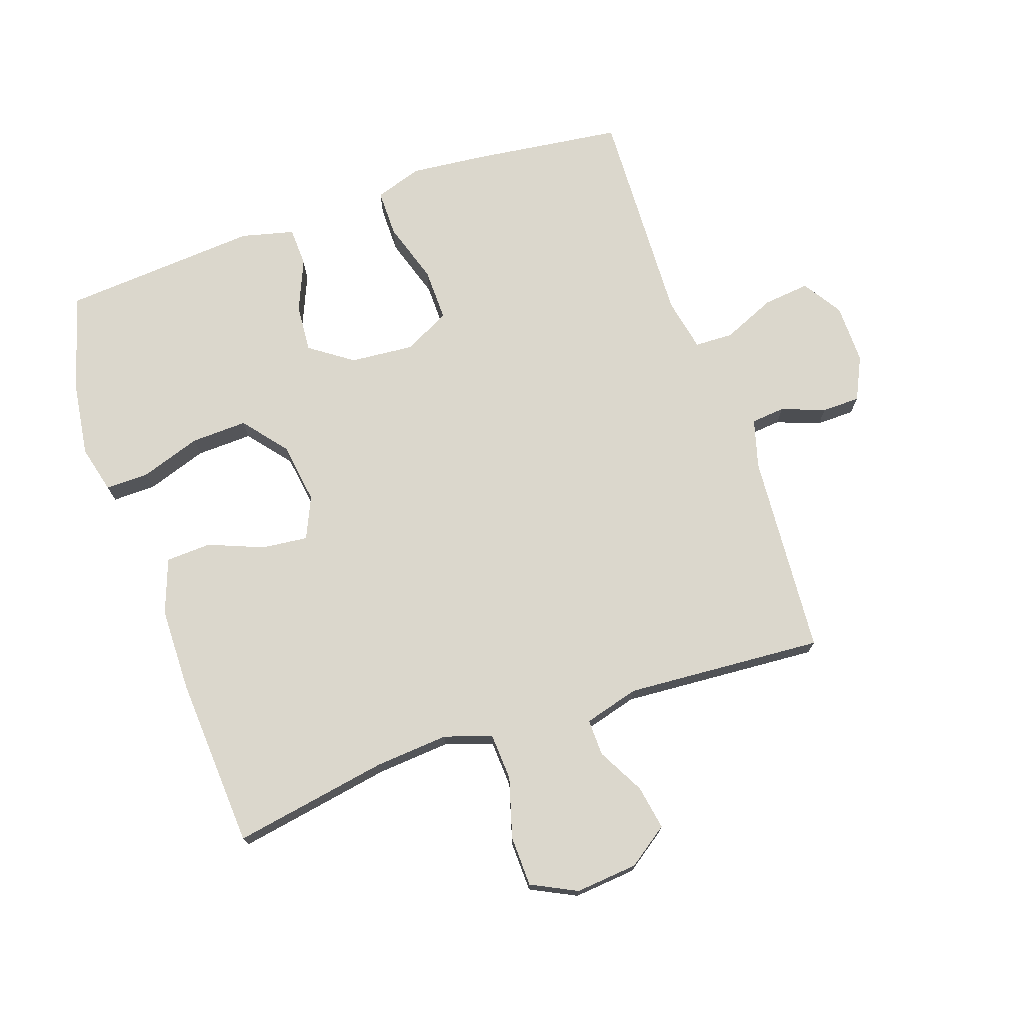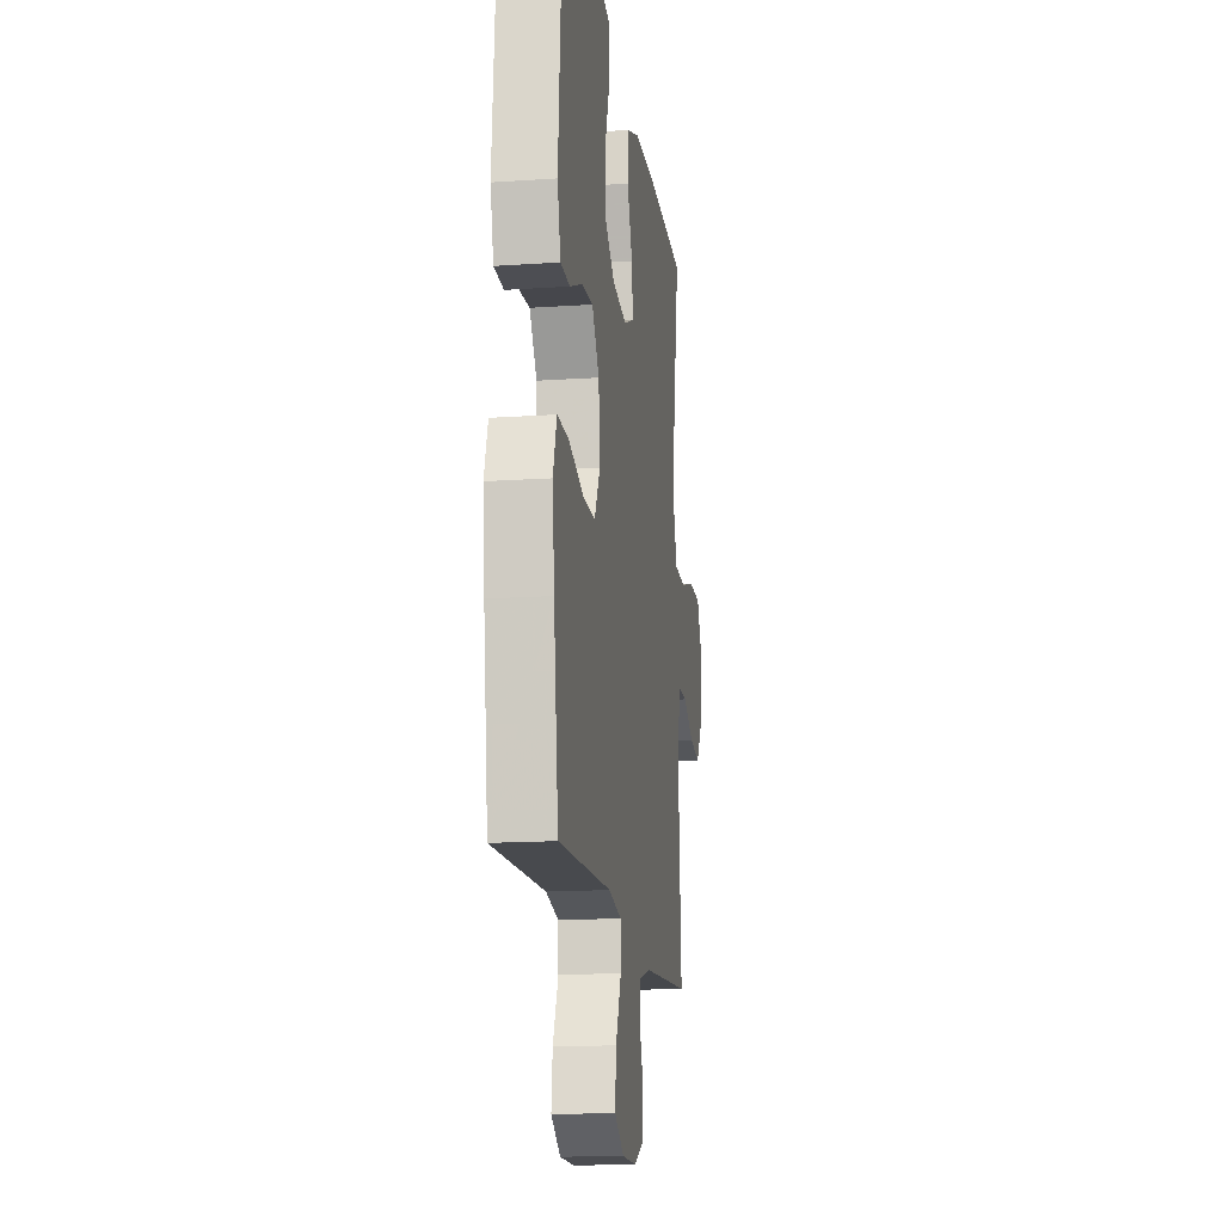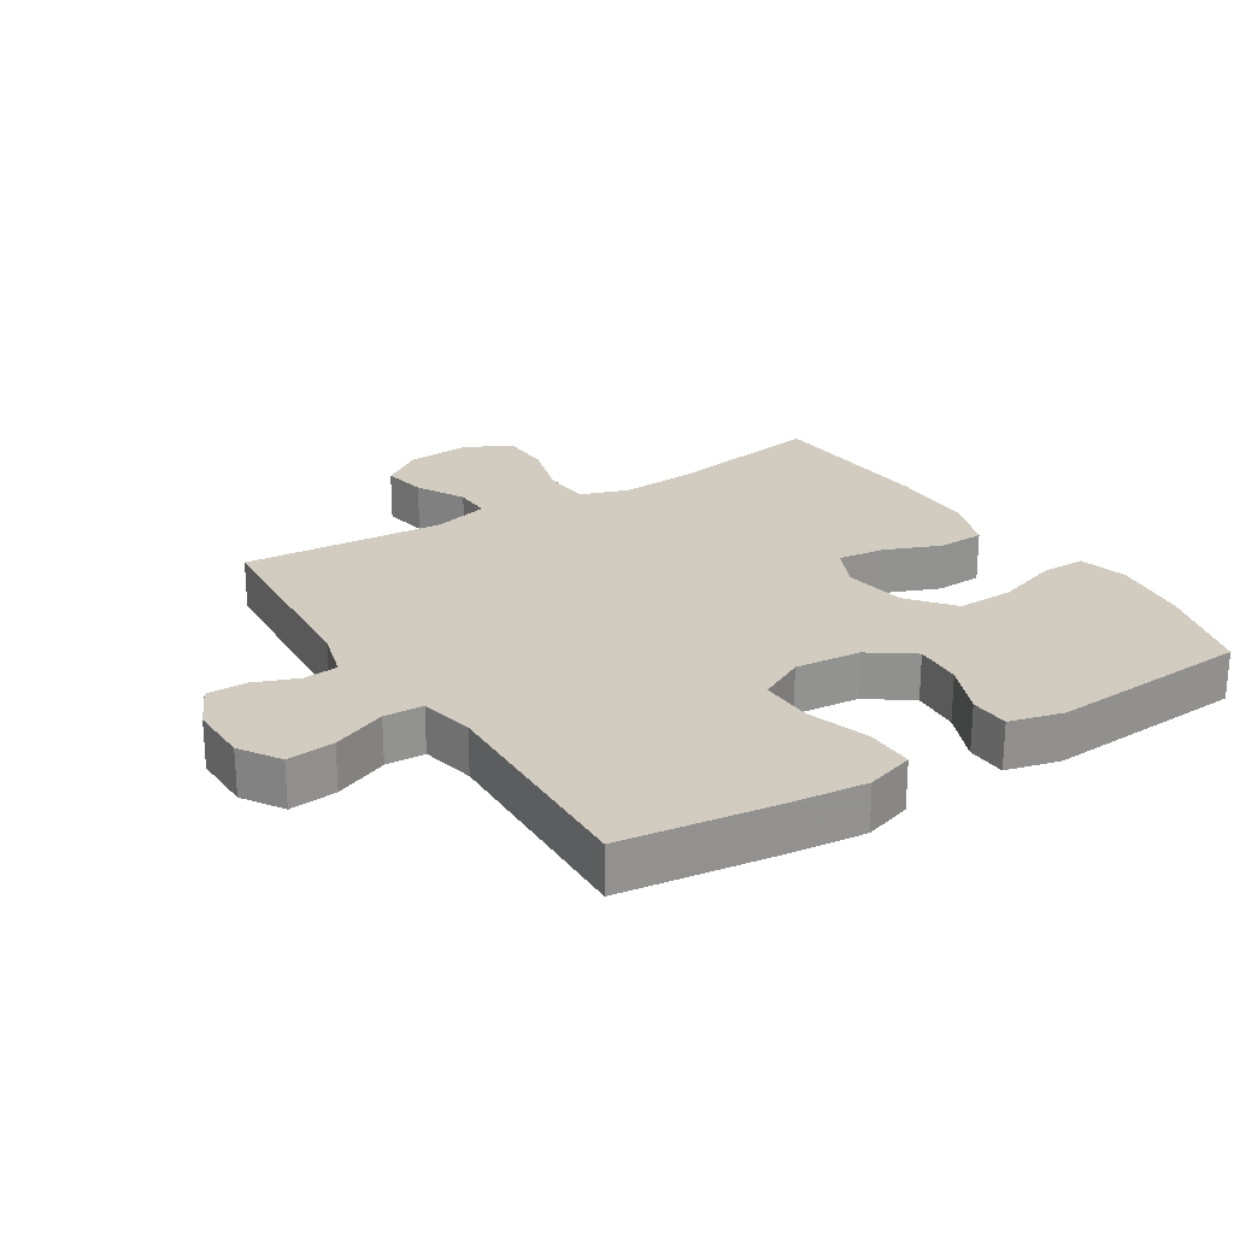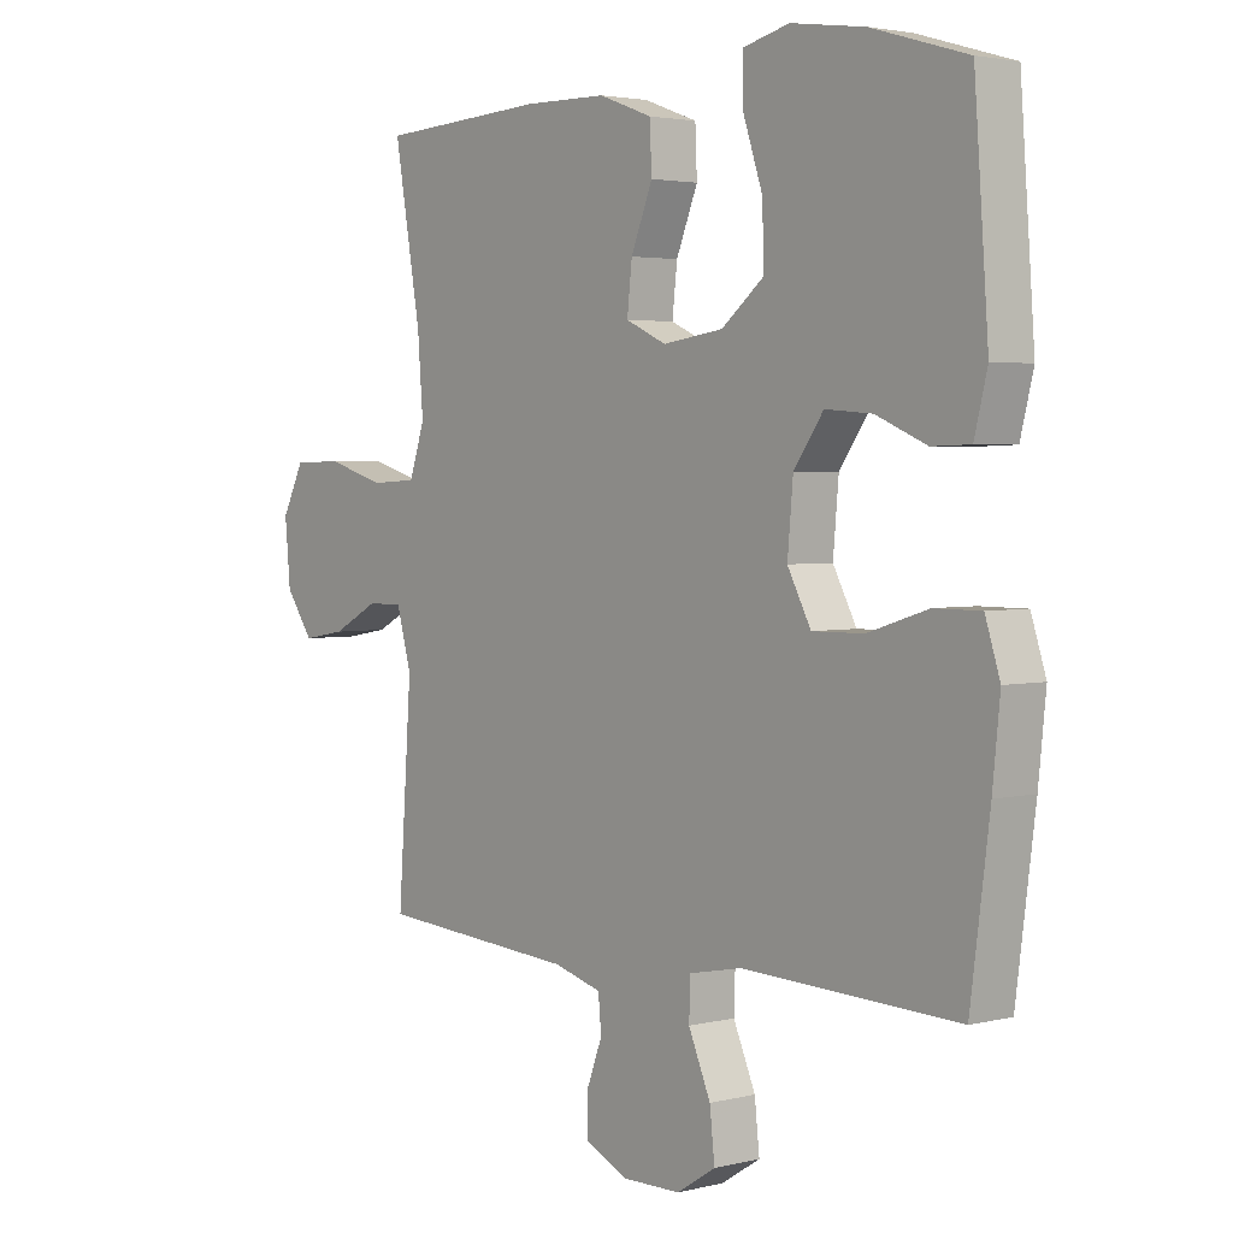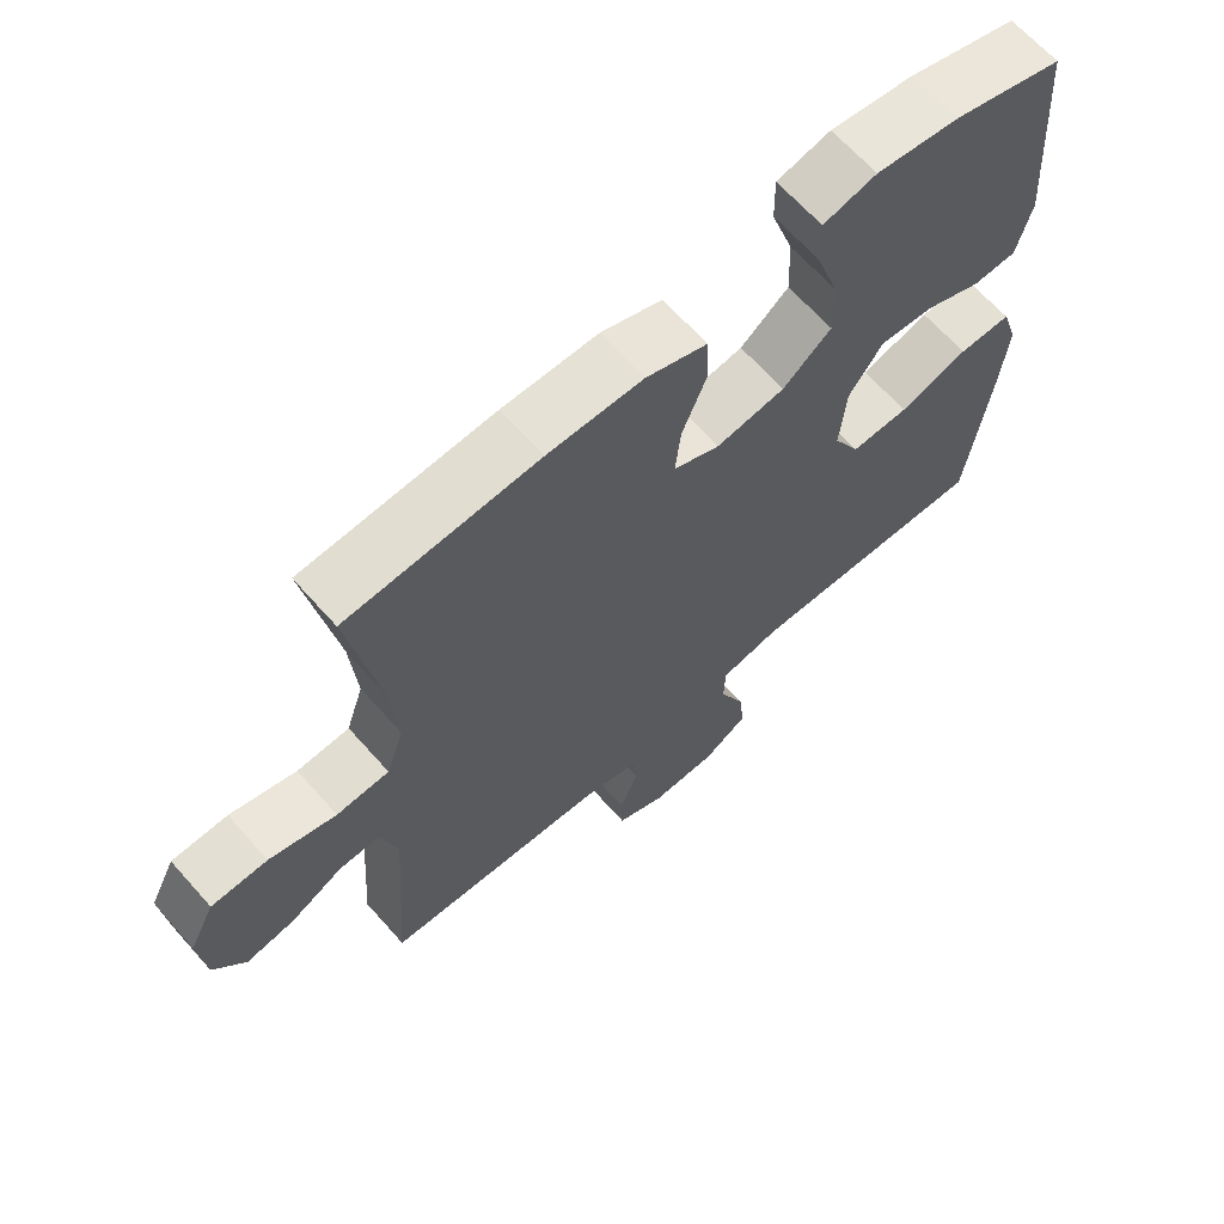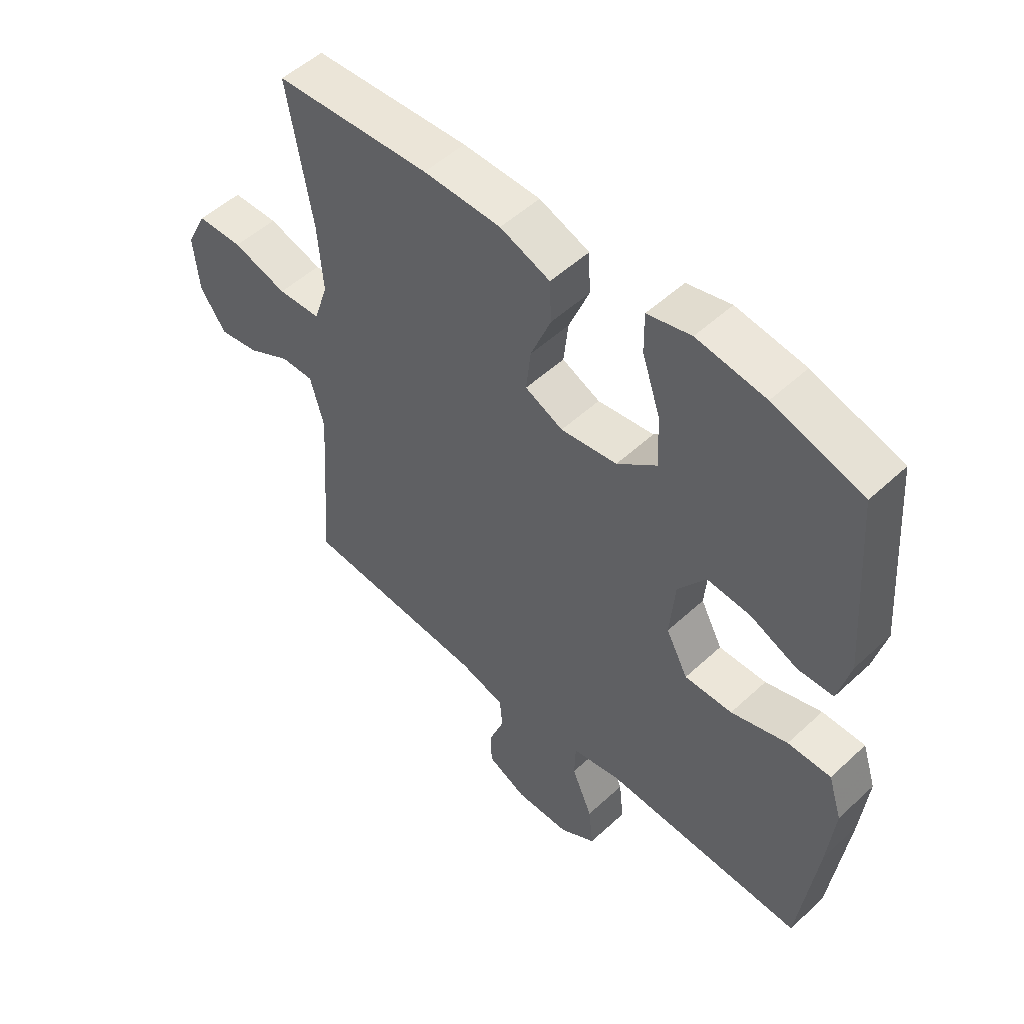
<metadata>
{"format":"obj","ext":"obj","renderer":"f3d","projection":"perspective","resolution":1024,"background":"white","views":[{"elev":73.3,"azim":70.9,"up":"+Y"},{"elev":-15.5,"azim":-81.8,"up":"+Z"},{"elev":24.0,"azim":-122.2,"up":"+Y"},{"elev":3.0,"azim":-130.2,"up":"+Z"},{"elev":65.7,"azim":138.4,"up":"+Z"},{"elev":51.8,"azim":-135.0,"up":"+Z"}]}
</metadata>
<code>
v 0.5 0.07 -0.5
v 0.178 0.07 -0.524
v 0.1 0.07 -0.546
v 0.095 0.07 -0.6
v 0.121 0.07 -0.669
v 0.12 0.07 -0.73
v 0.051 0.07 -0.763
v -0.044 0.07 -0.762
v -0.107 0.07 -0.722
v -0.099 0.07 -0.648
v -0.063 0.07 -0.564
v -0.065 0.07 -0.503
v -0.15 0.07 -0.486
v -0.5 0.07 -0.5
v -0.531 0.07 -0.261
v -0.543 0.07 -0.143
v -0.519 0.07 -0.068
v -0.444 0.07 -0.068
v -0.346 0.07 -0.099
v -0.263 0.07 -0.1
v -0.225 0.07 -0.028
v -0.234 0.07 0.074
v -0.282 0.07 0.142
v -0.358 0.07 0.136
v -0.44 0.07 0.101
v -0.502 0.07 0.103
v -0.523 0.07 0.187
v -0.5 0.07 0.5
v -0.345 0.07 0.546
v -0.226 0.07 0.563
v -0.15 0.07 0.544
v -0.151 0.07 0.475
v -0.183 0.07 0.379
v -0.186 0.07 0.29
v -0.117 0.07 0.234
v -0.019 0.07 0.22
v 0.047 0.07 0.25
v 0.039 0.07 0.323
v 0.004 0.07 0.41
v 0.007 0.07 0.482
v 0.094 0.07 0.514
v 0.229 0.07 0.516
v 0.5 0.07 0.5
v 0.457 0.07 0.253
v 0.448 0.07 0.136
v 0.473 0.07 0.061
v 0.548 0.07 0.057
v 0.643 0.07 0.085
v 0.723 0.07 0.083
v 0.759 0.07 0.011
v 0.75 0.07 -0.088
v 0.705 0.07 -0.152
v 0.635 0.07 -0.14
v 0.56 0.07 -0.1
v 0.502 0.07 -0.099
v 0.478 0.07 -0.186
v 0.5 0 -0.5
v 0.178 0 -0.524
v 0.1 0 -0.546
v 0.095 0 -0.6
v 0.121 0 -0.669
v 0.12 0 -0.73
v 0.051 0 -0.763
v -0.044 0 -0.762
v -0.107 0 -0.722
v -0.099 0 -0.648
v -0.063 0 -0.564
v -0.065 0 -0.503
v -0.15 0 -0.486
v -0.5 0 -0.5
v -0.531 0 -0.261
v -0.543 0 -0.143
v -0.519 0 -0.068
v -0.444 0 -0.068
v -0.346 0 -0.099
v -0.263 0 -0.1
v -0.225 0 -0.028
v -0.234 0 0.074
v -0.282 0 0.142
v -0.358 0 0.136
v -0.44 0 0.101
v -0.502 0 0.103
v -0.523 0 0.187
v -0.5 0 0.5
v -0.345 0 0.546
v -0.226 0 0.563
v -0.15 0 0.544
v -0.151 0 0.475
v -0.183 0 0.379
v -0.186 0 0.29
v -0.117 0 0.234
v -0.019 0 0.22
v 0.047 0 0.25
v 0.039 0 0.323
v 0.004 0 0.41
v 0.007 0 0.482
v 0.094 0 0.514
v 0.229 0 0.516
v 0.5 0 0.5
v 0.457 0 0.253
v 0.448 0 0.136
v 0.473 0 0.061
v 0.548 0 0.057
v 0.643 0 0.085
v 0.723 0 0.083
v 0.759 0 0.011
v 0.75 0 -0.088
v 0.705 0 -0.152
v 0.635 0 -0.14
v 0.56 0 -0.1
v 0.502 0 -0.099
v 0.478 0 -0.186
f 52 53 54
f 51 52 54
f 50 51 54
f 49 50 54
f 48 49 54
f 47 48 54
f 46 47 54 55
f 45 46 55 56
f 42 43 44
f 41 42 44
f 40 41 44
f 39 40 44
f 38 39 44
f 37 38 44 45
f 56 1 2
f 45 56 2
f 37 45 2
f 36 37 2
f 31 32 33
f 30 31 33
f 29 30 33
f 28 29 33
f 27 28 33
f 26 27 33
f 25 26 33
f 24 25 33
f 23 24 33 34
f 22 23 34 35
f 17 18 19
f 16 17 19
f 15 16 19
f 14 15 19
f 13 14 19
f 12 13 19 20
f 9 10 11
f 8 9 11
f 7 8 11
f 6 7 11
f 5 6 11
f 4 5 11
f 3 4 11 12
f 2 3 12
f 36 2 12
f 35 36 12
f 22 35 12
f 21 22 12
f 12 20 21
f 110 109 108
f 110 108 107
f 110 107 106
f 110 106 105
f 110 105 104
f 110 104 103
f 111 110 103 102
f 112 111 102 101
f 100 99 98
f 100 98 97
f 100 97 96
f 100 96 95
f 100 95 94
f 101 100 94 93
f 58 57 112
f 58 112 101
f 58 101 93
f 58 93 92
f 89 88 87
f 89 87 86
f 89 86 85
f 89 85 84
f 89 84 83
f 89 83 82
f 89 82 81
f 89 81 80
f 90 89 80 79
f 91 90 79 78
f 75 74 73
f 75 73 72
f 75 72 71
f 75 71 70
f 75 70 69
f 76 75 69 68
f 67 66 65
f 67 65 64
f 67 64 63
f 67 63 62
f 67 62 61
f 67 61 60
f 68 67 60 59
f 68 59 58
f 68 58 92
f 68 92 91
f 68 91 78
f 68 78 77
f 77 76 68
f 1 57 58 2
f 2 58 59 3
f 3 59 60 4
f 4 60 61 5
f 5 61 62 6
f 6 62 63 7
f 7 63 64 8
f 8 64 65 9
f 9 65 66 10
f 10 66 67 11
f 11 67 68 12
f 12 68 69 13
f 13 69 70 14
f 14 70 71 15
f 15 71 72 16
f 16 72 73 17
f 17 73 74 18
f 18 74 75 19
f 19 75 76 20
f 20 76 77 21
f 21 77 78 22
f 22 78 79 23
f 23 79 80 24
f 24 80 81 25
f 25 81 82 26
f 26 82 83 27
f 27 83 84 28
f 28 84 85 29
f 29 85 86 30
f 30 86 87 31
f 31 87 88 32
f 32 88 89 33
f 33 89 90 34
f 34 90 91 35
f 35 91 92 36
f 36 92 93 37
f 37 93 94 38
f 38 94 95 39
f 39 95 96 40
f 40 96 97 41
f 41 97 98 42
f 42 98 99 43
f 43 99 100 44
f 44 100 101 45
f 45 101 102 46
f 46 102 103 47
f 47 103 104 48
f 48 104 105 49
f 49 105 106 50
f 50 106 107 51
f 51 107 108 52
f 52 108 109 53
f 53 109 110 54
f 54 110 111 55
f 55 111 112 56
f 56 112 57 1

</code>
